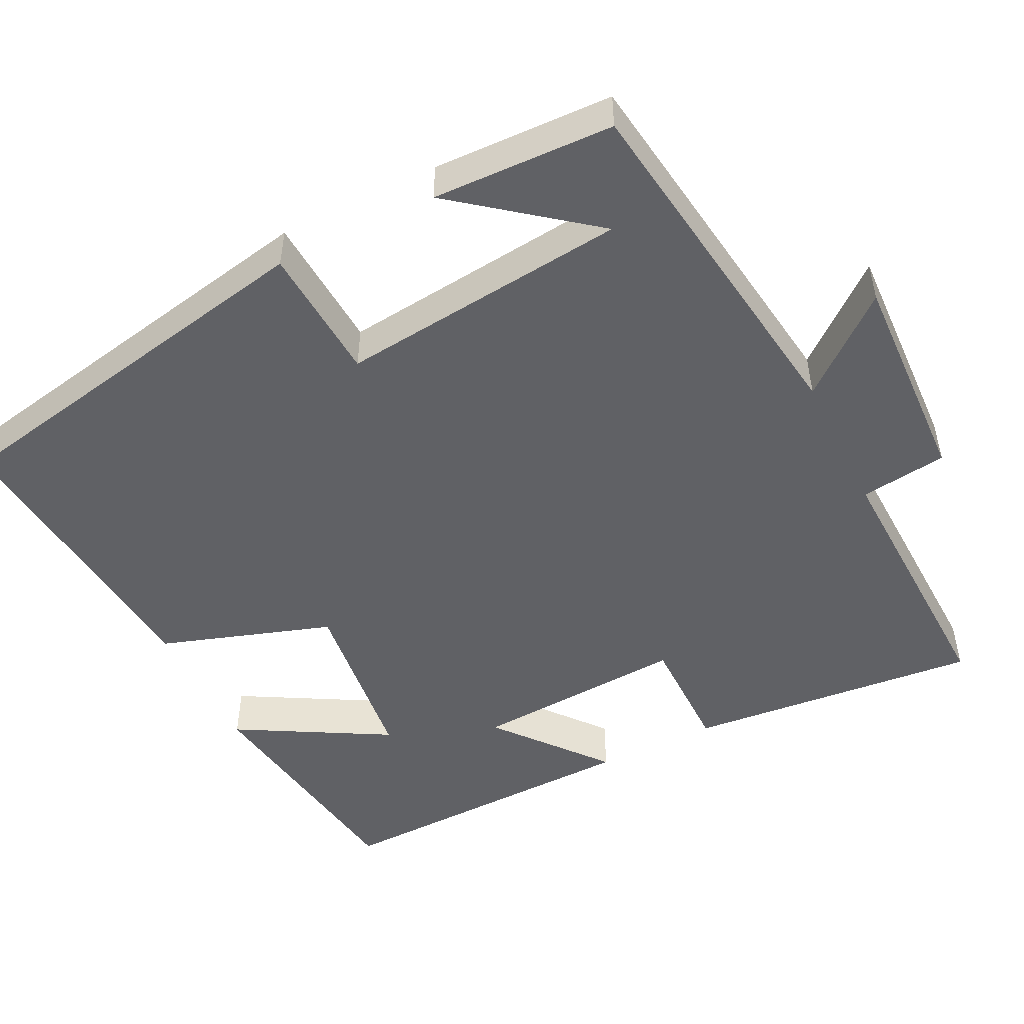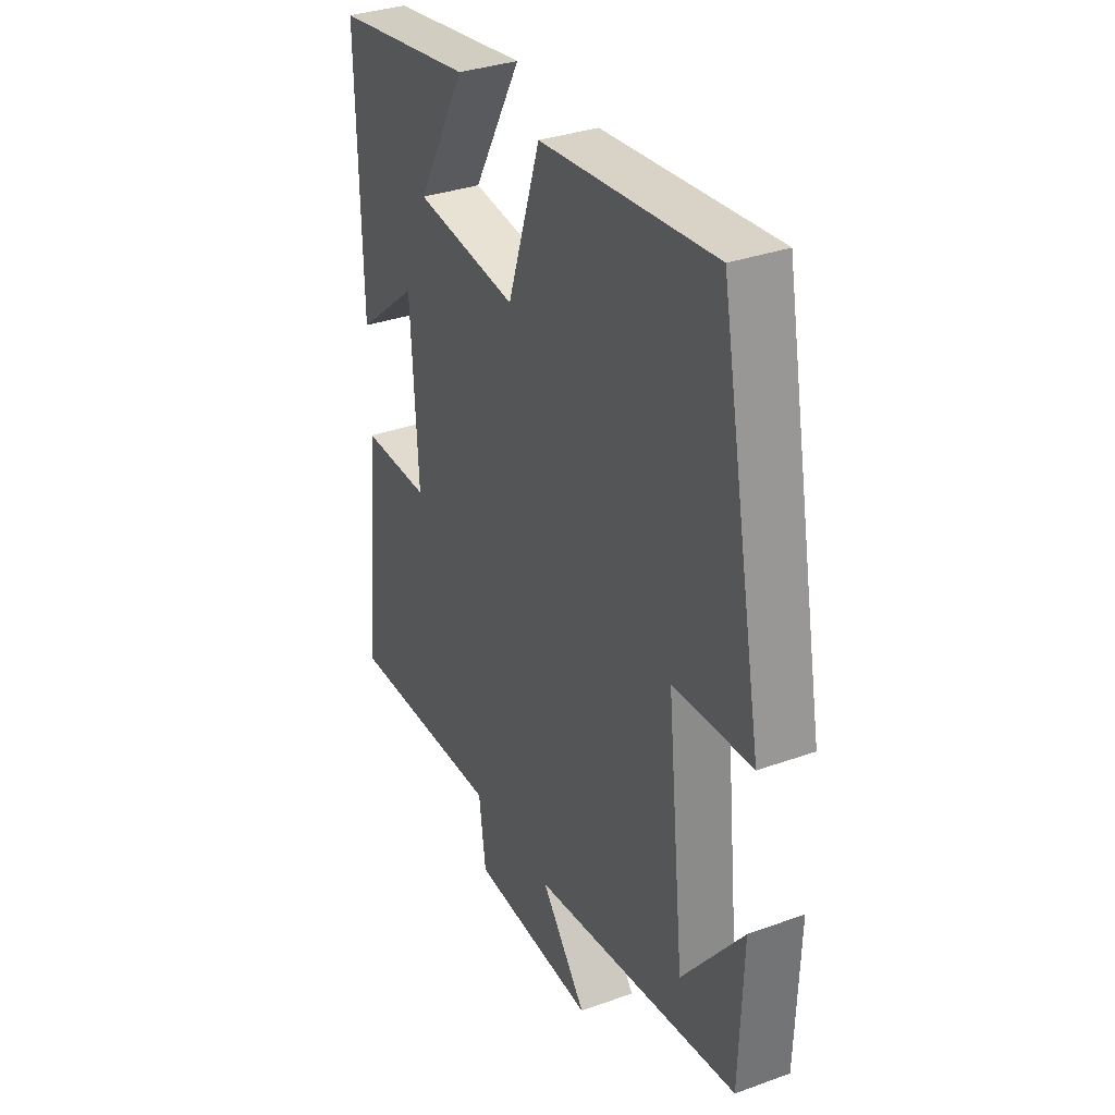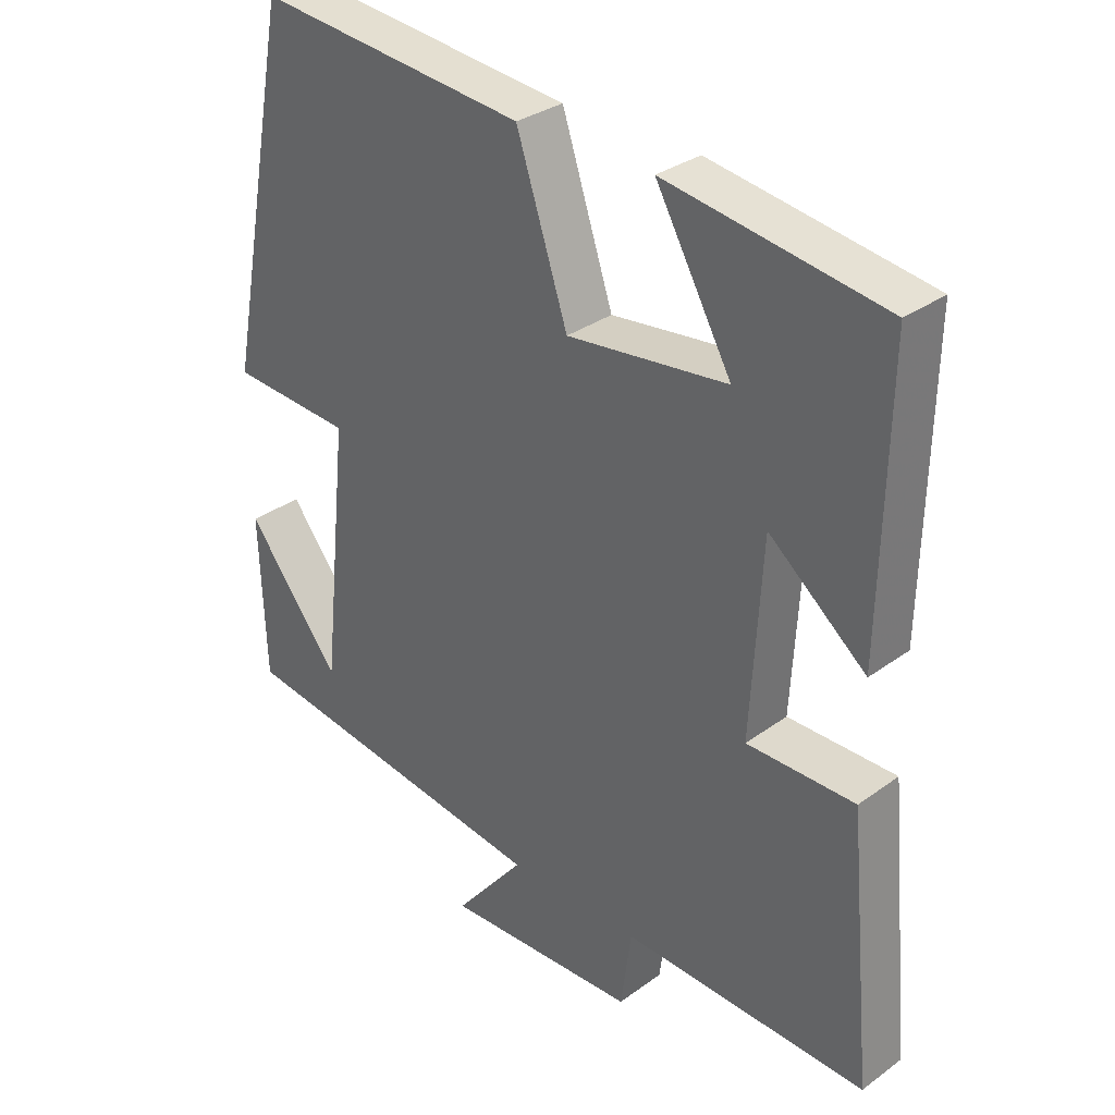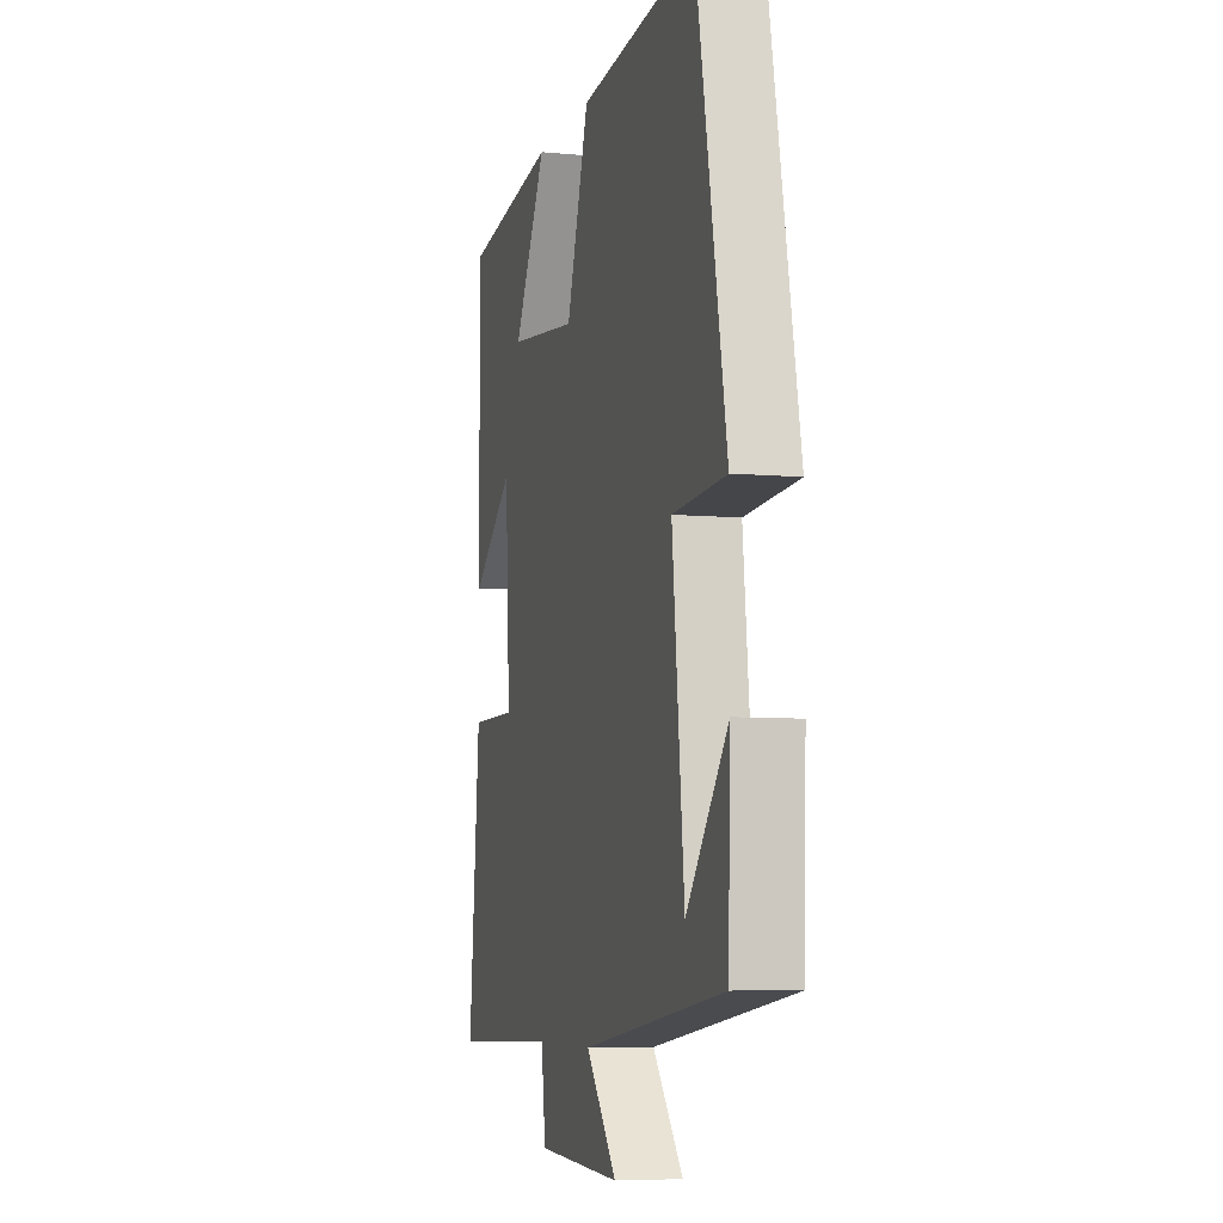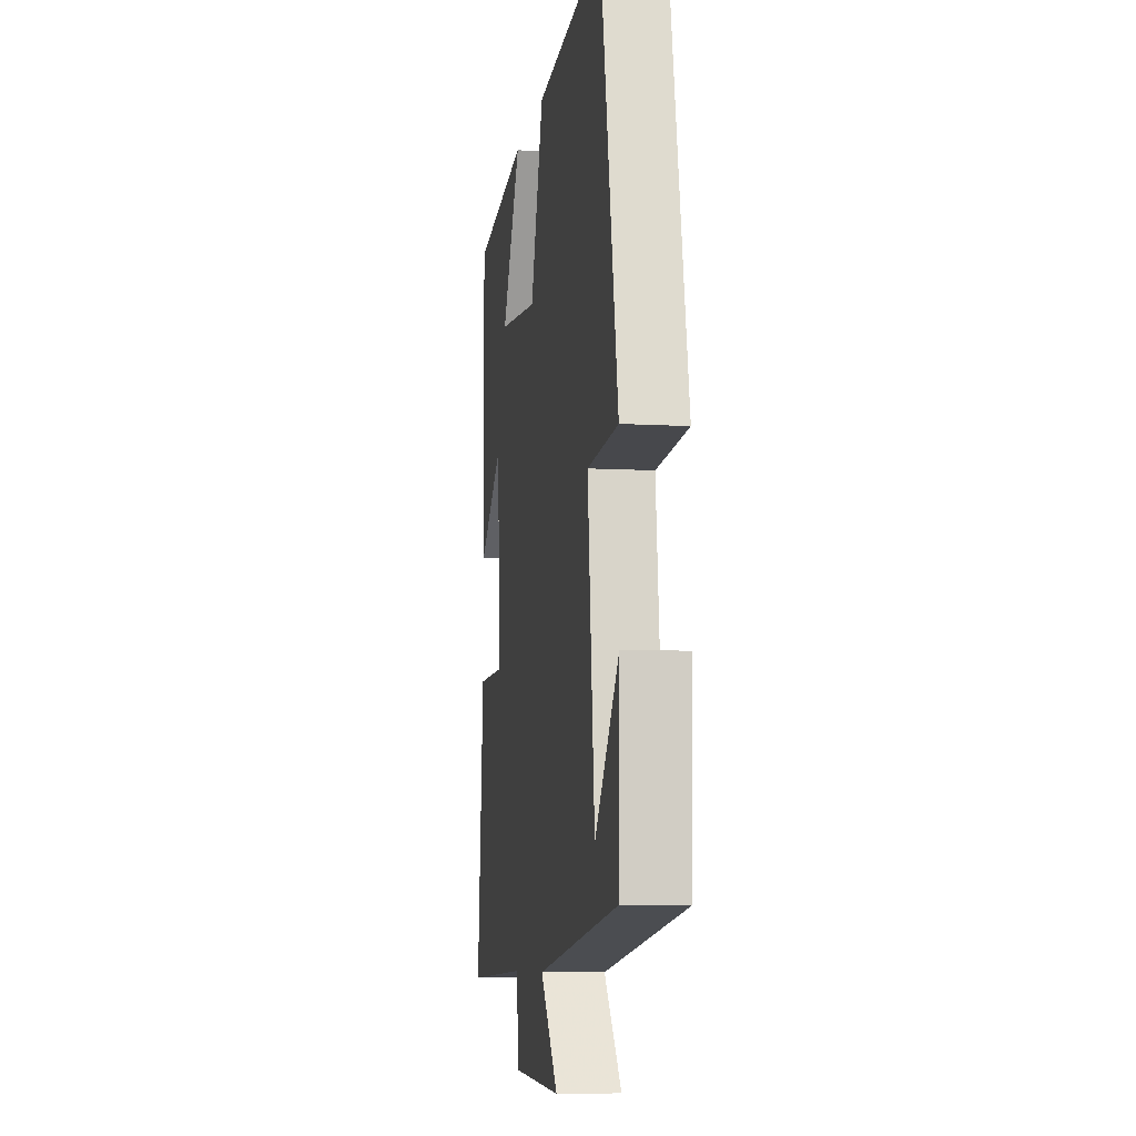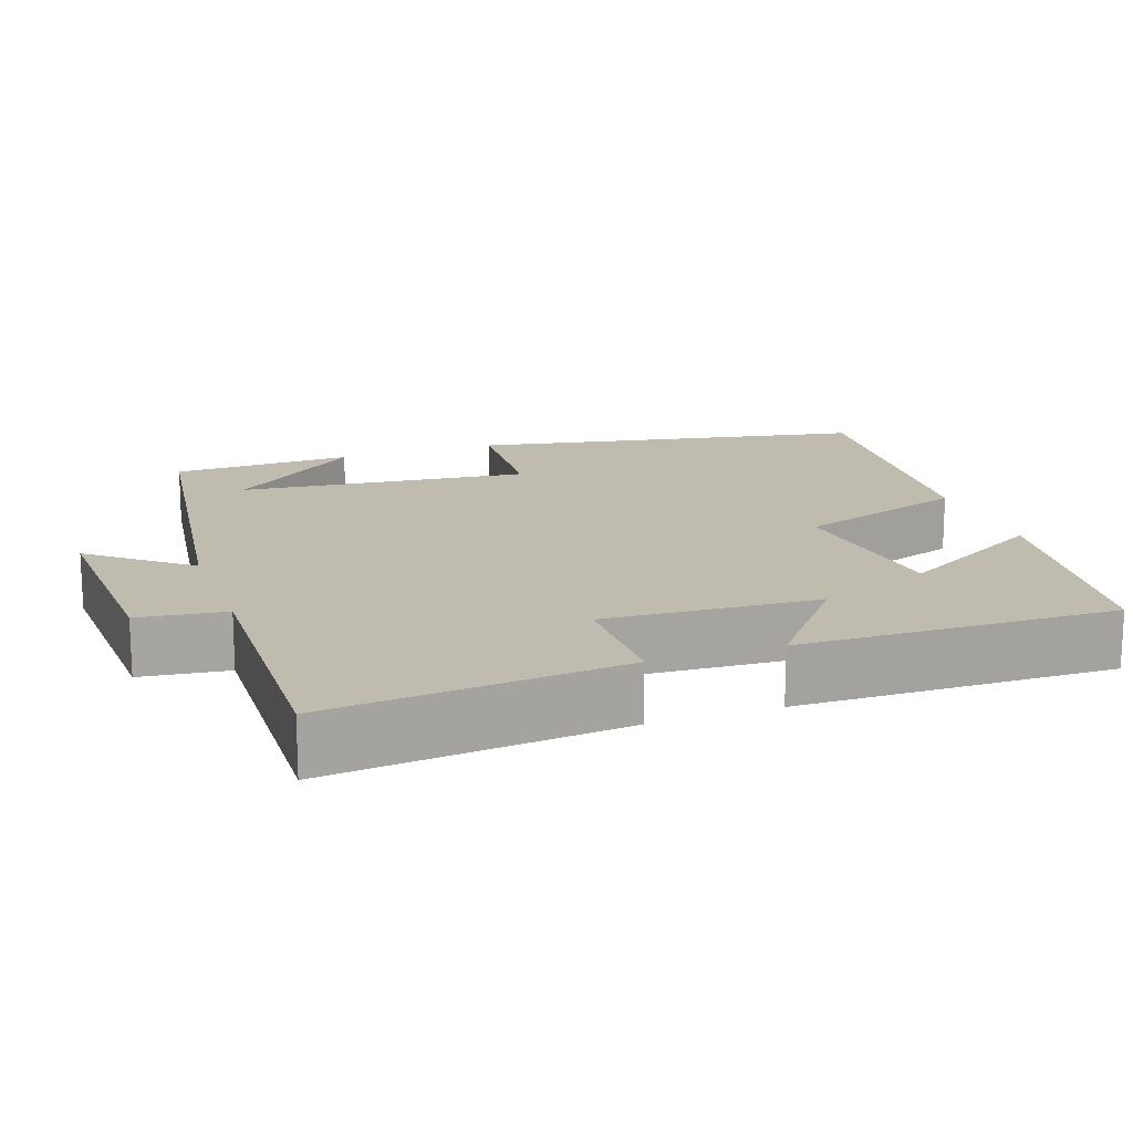
<metadata>
{"format":"obj","ext":"obj","renderer":"f3d","projection":"perspective","resolution":1024,"background":"white","views":[{"elev":-49.6,"azim":116.5,"up":"+Y"},{"elev":33.5,"azim":63.8,"up":"+Z"},{"elev":32.0,"azim":-135.5,"up":"+Z"},{"elev":-6.6,"azim":74.6,"up":"+Z"},{"elev":-8.2,"azim":80.8,"up":"+Z"},{"elev":16.2,"azim":-109.5,"up":"+Y"}]}
</metadata>
<code>
v -0.537 0.07 -0.512
v -0.5 0.07 -0.127
v -0.342 0.07 -0.127
v -0.358 0.07 0.153
v -0.5 0.07 0.037
v -0.508 0.07 0.452
v -0.19 0.07 0.5
v -0.301 0.07 0.303
v -0.067 0.07 0.275
v 0.008 0.07 0.5
v 0.401 0.07 0.538
v 0.5 0.07 0.02
v 0.322 0.07 0.009
v 0.362 0.07 -0.371
v 0.5 0.07 -0.196
v 0.492 0.07 -0.434
v 0.018 0.07 -0.5
v 0.121 0.07 -0.626
v -0.163 0.07 -0.614
v -0.178 0.07 -0.5
v -0.537 0 -0.512
v -0.5 0 -0.127
v -0.342 0 -0.127
v -0.358 0 0.153
v -0.5 0 0.037
v -0.508 0 0.452
v -0.19 0 0.5
v -0.301 0 0.303
v -0.067 0 0.275
v 0.008 0 0.5
v 0.401 0 0.538
v 0.5 0 0.02
v 0.322 0 0.009
v 0.362 0 -0.371
v 0.5 0 -0.196
v 0.492 0 -0.434
v 0.018 0 -0.5
v 0.121 0 -0.626
v -0.163 0 -0.614
v -0.178 0 -0.5
f 17 18 19 20
f 16 17 20
f 1 2 3
f 20 1 3
f 16 20 3
f 14 15 16
f 14 16 3
f 13 14 3 4
f 11 12 13
f 10 11 13
f 9 10 13
f 8 9 13 4
f 5 6 7 8
f 4 5 8
f 40 39 38 37
f 40 37 36
f 23 22 21
f 23 21 40
f 23 40 36
f 36 35 34
f 23 36 34
f 24 23 34 33
f 33 32 31
f 33 31 30
f 33 30 29
f 24 33 29 28
f 28 27 26 25
f 28 25 24
f 1 21 22 2
f 2 22 23 3
f 3 23 24 4
f 4 24 25 5
f 5 25 26 6
f 6 26 27 7
f 7 27 28 8
f 8 28 29 9
f 9 29 30 10
f 10 30 31 11
f 11 31 32 12
f 12 32 33 13
f 13 33 34 14
f 14 34 35 15
f 15 35 36 16
f 16 36 37 17
f 17 37 38 18
f 18 38 39 19
f 19 39 40 20
f 20 40 21 1

</code>
